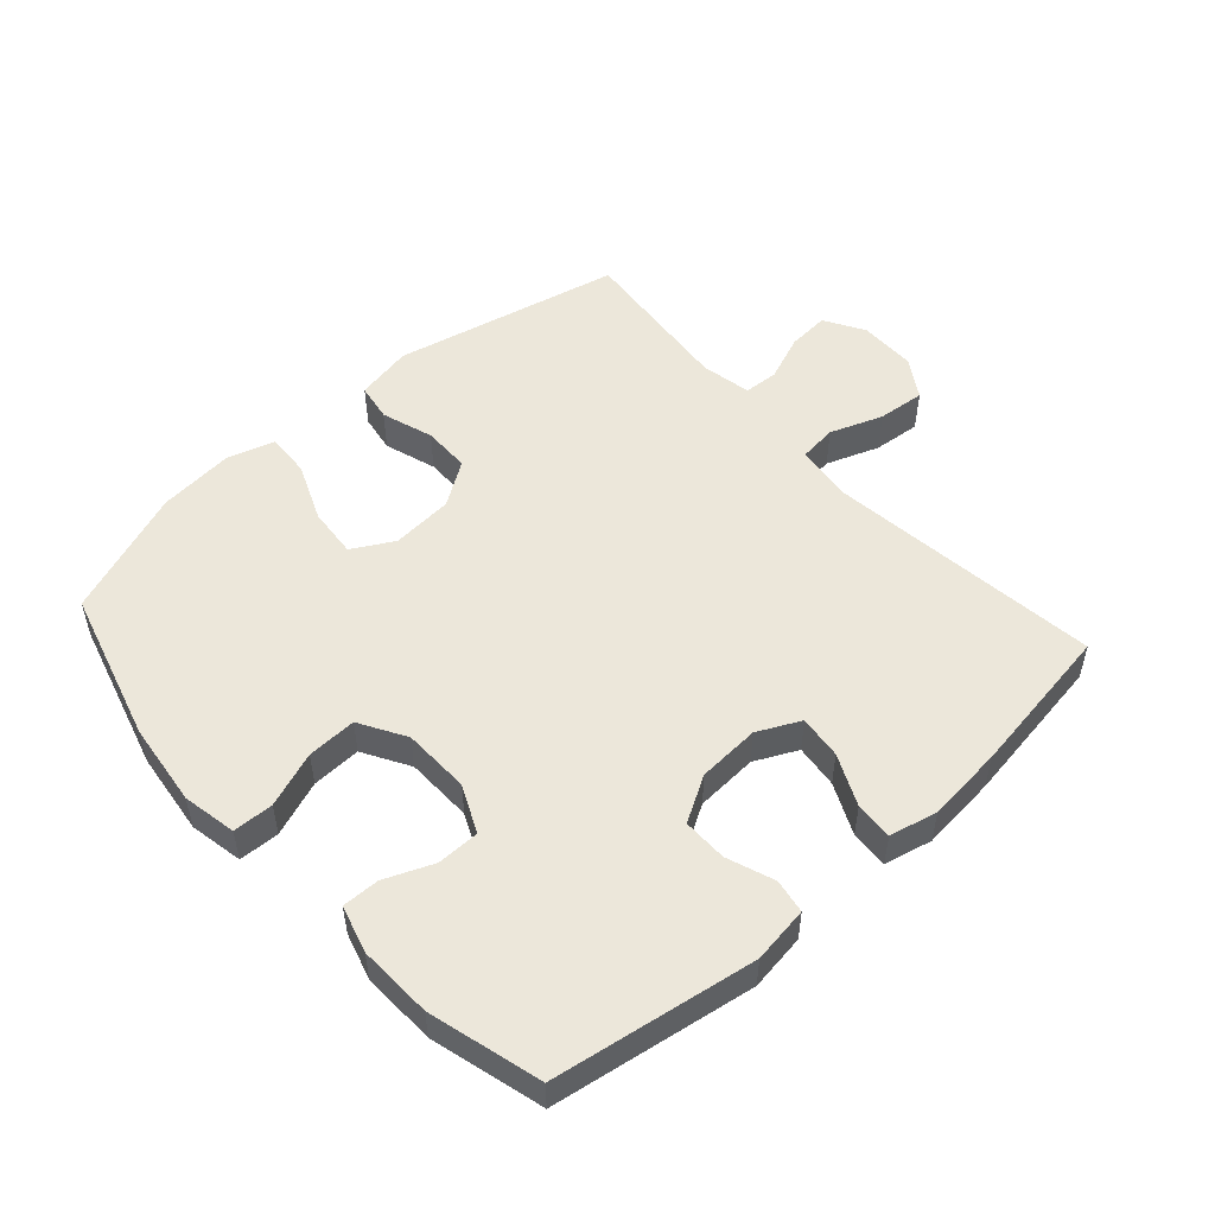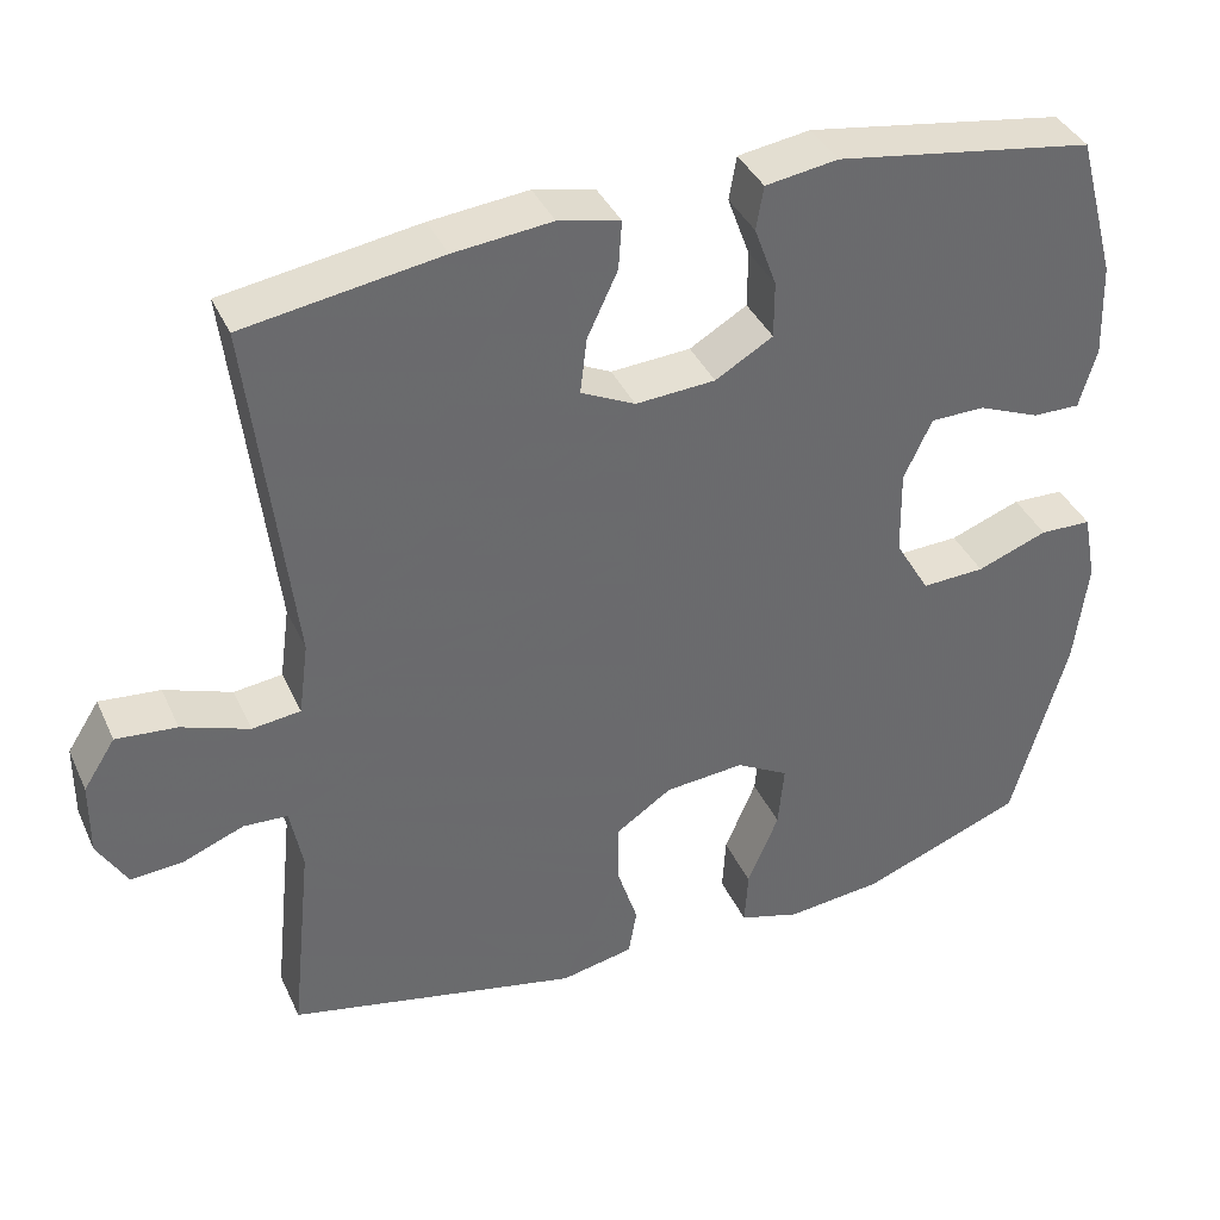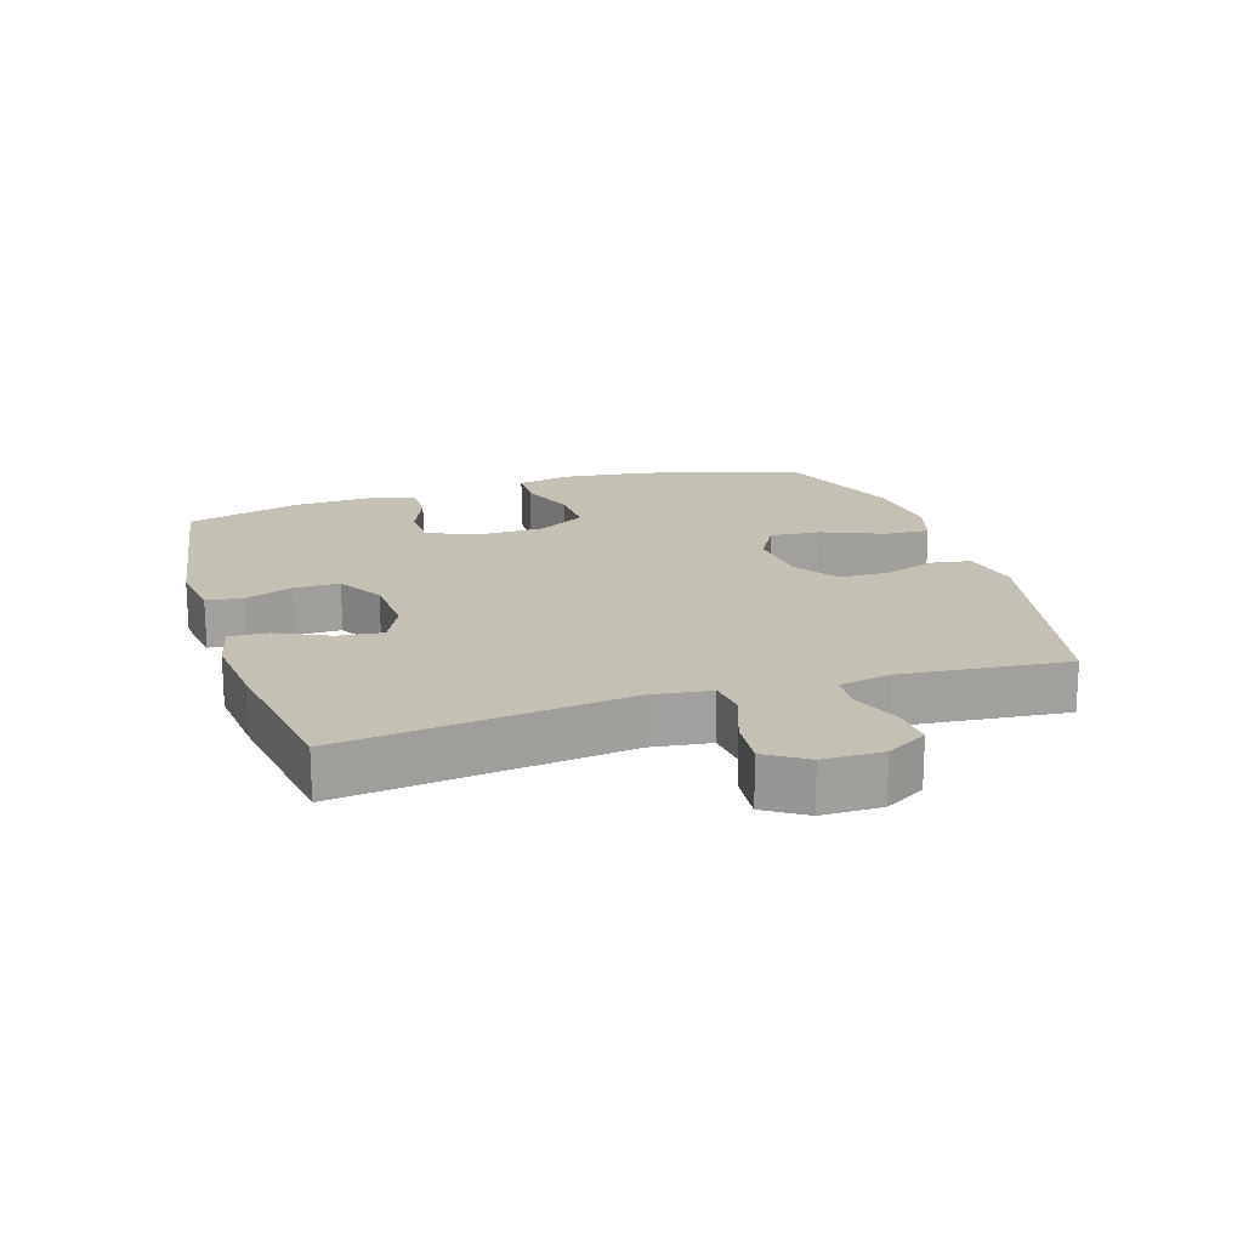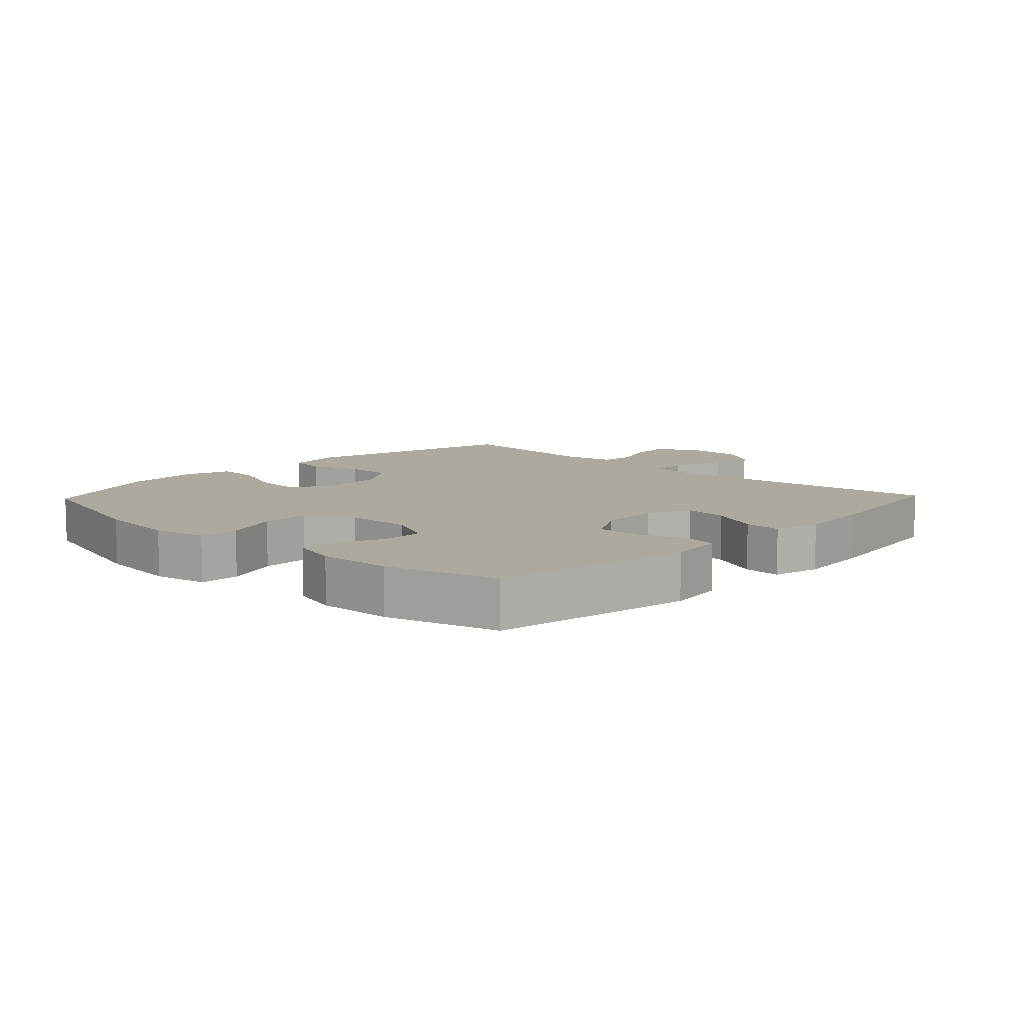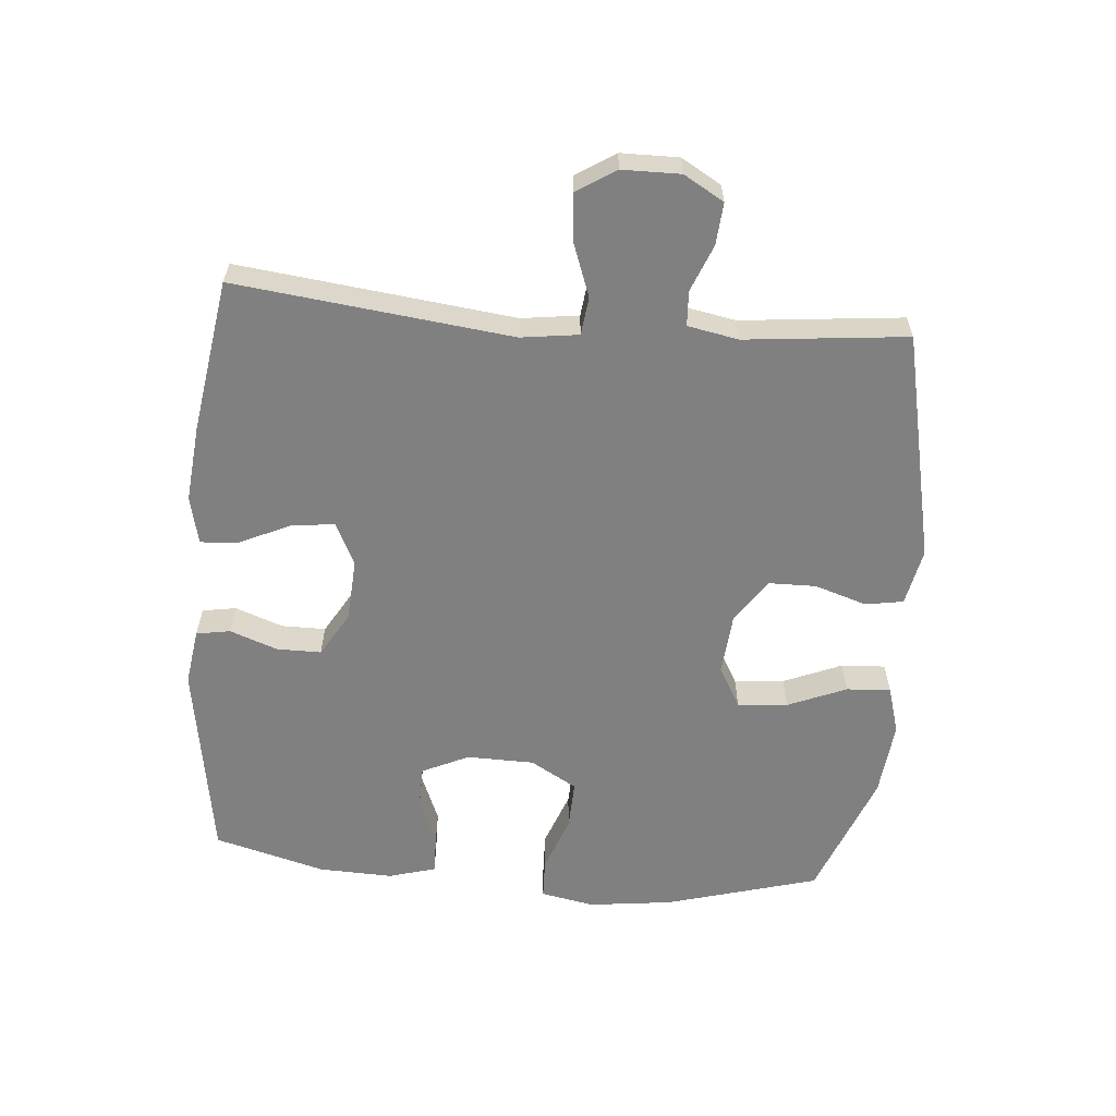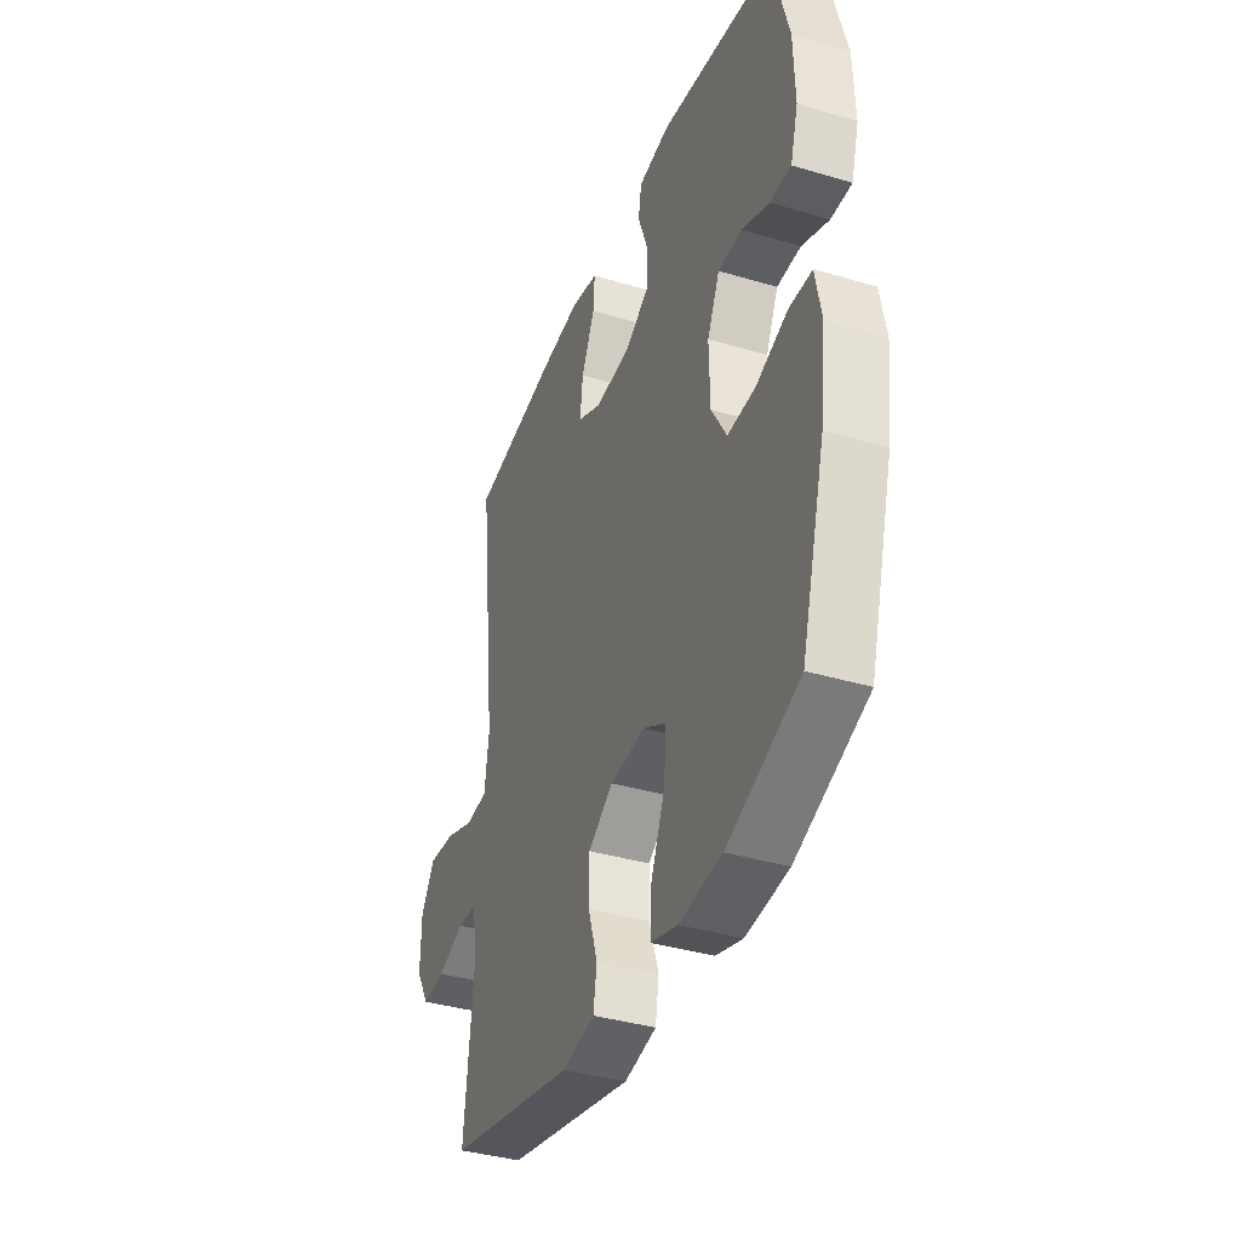
<metadata>
{"format":"obj","ext":"obj","renderer":"f3d","projection":"perspective","resolution":1024,"background":"white","views":[{"elev":51.6,"azim":-41.9,"up":"+Y"},{"elev":38.5,"azim":157.2,"up":"+Z"},{"elev":18.4,"azim":72.4,"up":"+Y"},{"elev":9.1,"azim":-46.4,"up":"+Y"},{"elev":-60.2,"azim":85.1,"up":"+Y"},{"elev":-37.9,"azim":-110.7,"up":"+Z"}]}
</metadata>
<code>
v 0.5 0.07 0.5
v 0.45 0.07 0.071
v 0.462 0.07 -0.018
v 0.521 0.07 -0.025
v 0.603 0.07 0.005
v 0.677 0.07 0.012
v 0.716 0.07 -0.049
v 0.717 0.07 -0.139
v 0.681 0.07 -0.201
v 0.616 0.07 -0.196
v 0.543 0.07 -0.167
v 0.489 0.07 -0.17
v 0.474 0.07 -0.249
v 0.5 0.07 -0.5
v 0.144 0.07 -0.578
v 0.055 0.07 -0.56
v 0.045 0.07 -0.501
v 0.071 0.07 -0.42
v 0.07 0.07 -0.346
v 0.002 0.07 -0.3
v -0.095 0.07 -0.292
v -0.159 0.07 -0.328
v -0.152 0.07 -0.406
v -0.114 0.07 -0.497
v -0.11 0.07 -0.566
v -0.184 0.07 -0.588
v -0.302 0.07 -0.576
v -0.5 0.07 -0.5
v -0.567 0.07 -0.262
v -0.583 0.07 -0.132
v -0.567 0.07 -0.048
v -0.504 0.07 -0.046
v -0.418 0.07 -0.078
v -0.341 0.07 -0.081
v -0.299 0.07 -0.009
v -0.297 0.07 0.096
v -0.331 0.07 0.169
v -0.397 0.07 0.17
v -0.472 0.07 0.139
v -0.53 0.07 0.138
v -0.551 0.07 0.211
v -0.547 0.07 0.326
v -0.5 0.07 0.5
v -0.186 0.07 0.55
v -0.098 0.07 0.537
v -0.089 0.07 0.484
v -0.116 0.07 0.41
v -0.116 0.07 0.341
v -0.046 0.07 0.3
v 0.051 0.07 0.294
v 0.117 0.07 0.326
v 0.109 0.07 0.394
v 0.072 0.07 0.473
v 0.068 0.07 0.532
v 0.143 0.07 0.549
v 0.262 0.07 0.537
v 0.5 0 0.5
v 0.45 0 0.071
v 0.462 0 -0.018
v 0.521 0 -0.025
v 0.603 0 0.005
v 0.677 0 0.012
v 0.716 0 -0.049
v 0.717 0 -0.139
v 0.681 0 -0.201
v 0.616 0 -0.196
v 0.543 0 -0.167
v 0.489 0 -0.17
v 0.474 0 -0.249
v 0.5 0 -0.5
v 0.144 0 -0.578
v 0.055 0 -0.56
v 0.045 0 -0.501
v 0.071 0 -0.42
v 0.07 0 -0.346
v 0.002 0 -0.3
v -0.095 0 -0.292
v -0.159 0 -0.328
v -0.152 0 -0.406
v -0.114 0 -0.497
v -0.11 0 -0.566
v -0.184 0 -0.588
v -0.302 0 -0.576
v -0.5 0 -0.5
v -0.567 0 -0.262
v -0.583 0 -0.132
v -0.567 0 -0.048
v -0.504 0 -0.046
v -0.418 0 -0.078
v -0.341 0 -0.081
v -0.299 0 -0.009
v -0.297 0 0.096
v -0.331 0 0.169
v -0.397 0 0.17
v -0.472 0 0.139
v -0.53 0 0.138
v -0.551 0 0.211
v -0.547 0 0.326
v -0.5 0 0.5
v -0.186 0 0.55
v -0.098 0 0.537
v -0.089 0 0.484
v -0.116 0 0.41
v -0.116 0 0.341
v -0.046 0 0.3
v 0.051 0 0.294
v 0.117 0 0.326
v 0.109 0 0.394
v 0.072 0 0.473
v 0.068 0 0.532
v 0.143 0 0.549
v 0.262 0 0.537
f 55 56 1 2
f 52 53 54 55
f 51 52 55 2
f 50 51 2 3
f 49 50 3
f 48 49 3
f 44 45 46 47
f 44 47 48
f 43 44 48
f 42 43 48 3
f 38 39 40 41
f 37 38 41 42
f 30 31 32 33
f 30 33 34
f 29 30 34
f 28 29 34
f 27 28 34 35
f 23 24 25 26
f 22 23 26 27
f 15 16 17 18
f 13 14 15 18
f 12 13 18 19
f 8 9 10 11
f 8 11 12
f 7 8 12
f 4 5 6 7
f 3 4 7 12
f 37 42 3 12
f 22 27 35 36
f 21 22 36
f 20 21 36 37
f 12 19 20 37
f 58 57 112 111
f 111 110 109 108
f 58 111 108 107
f 59 58 107 106
f 59 106 105
f 59 105 104
f 103 102 101 100
f 104 103 100
f 104 100 99
f 59 104 99 98
f 97 96 95 94
f 98 97 94 93
f 89 88 87 86
f 90 89 86
f 90 86 85
f 90 85 84
f 91 90 84 83
f 82 81 80 79
f 83 82 79 78
f 74 73 72 71
f 74 71 70 69
f 75 74 69 68
f 67 66 65 64
f 68 67 64
f 68 64 63
f 63 62 61 60
f 68 63 60 59
f 68 59 98 93
f 92 91 83 78
f 92 78 77
f 93 92 77 76
f 93 76 75 68
f 1 57 58 2
f 2 58 59 3
f 3 59 60 4
f 4 60 61 5
f 5 61 62 6
f 6 62 63 7
f 7 63 64 8
f 8 64 65 9
f 9 65 66 10
f 10 66 67 11
f 11 67 68 12
f 12 68 69 13
f 13 69 70 14
f 14 70 71 15
f 15 71 72 16
f 16 72 73 17
f 17 73 74 18
f 18 74 75 19
f 19 75 76 20
f 20 76 77 21
f 21 77 78 22
f 22 78 79 23
f 23 79 80 24
f 24 80 81 25
f 25 81 82 26
f 26 82 83 27
f 27 83 84 28
f 28 84 85 29
f 29 85 86 30
f 30 86 87 31
f 31 87 88 32
f 32 88 89 33
f 33 89 90 34
f 34 90 91 35
f 35 91 92 36
f 36 92 93 37
f 37 93 94 38
f 38 94 95 39
f 39 95 96 40
f 40 96 97 41
f 41 97 98 42
f 42 98 99 43
f 43 99 100 44
f 44 100 101 45
f 45 101 102 46
f 46 102 103 47
f 47 103 104 48
f 48 104 105 49
f 49 105 106 50
f 50 106 107 51
f 51 107 108 52
f 52 108 109 53
f 53 109 110 54
f 54 110 111 55
f 55 111 112 56
f 56 112 57 1

</code>
